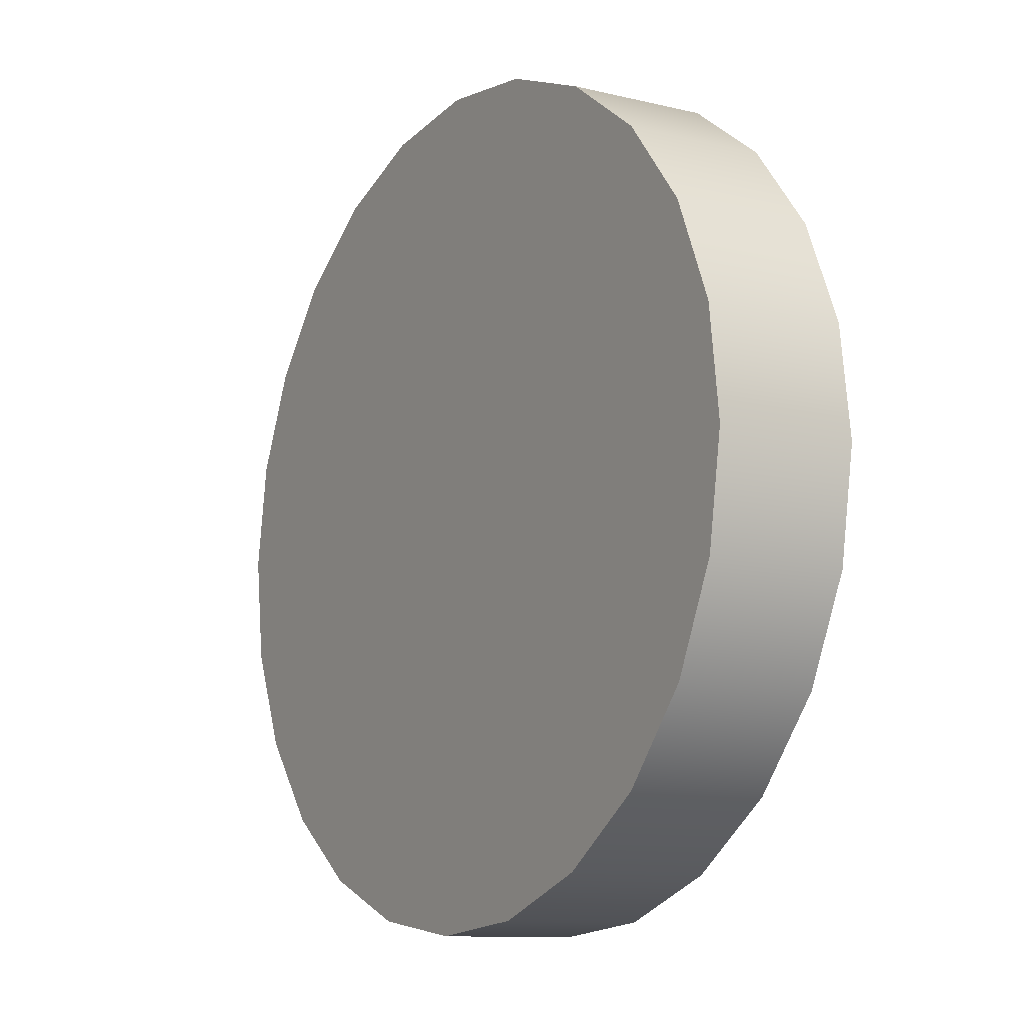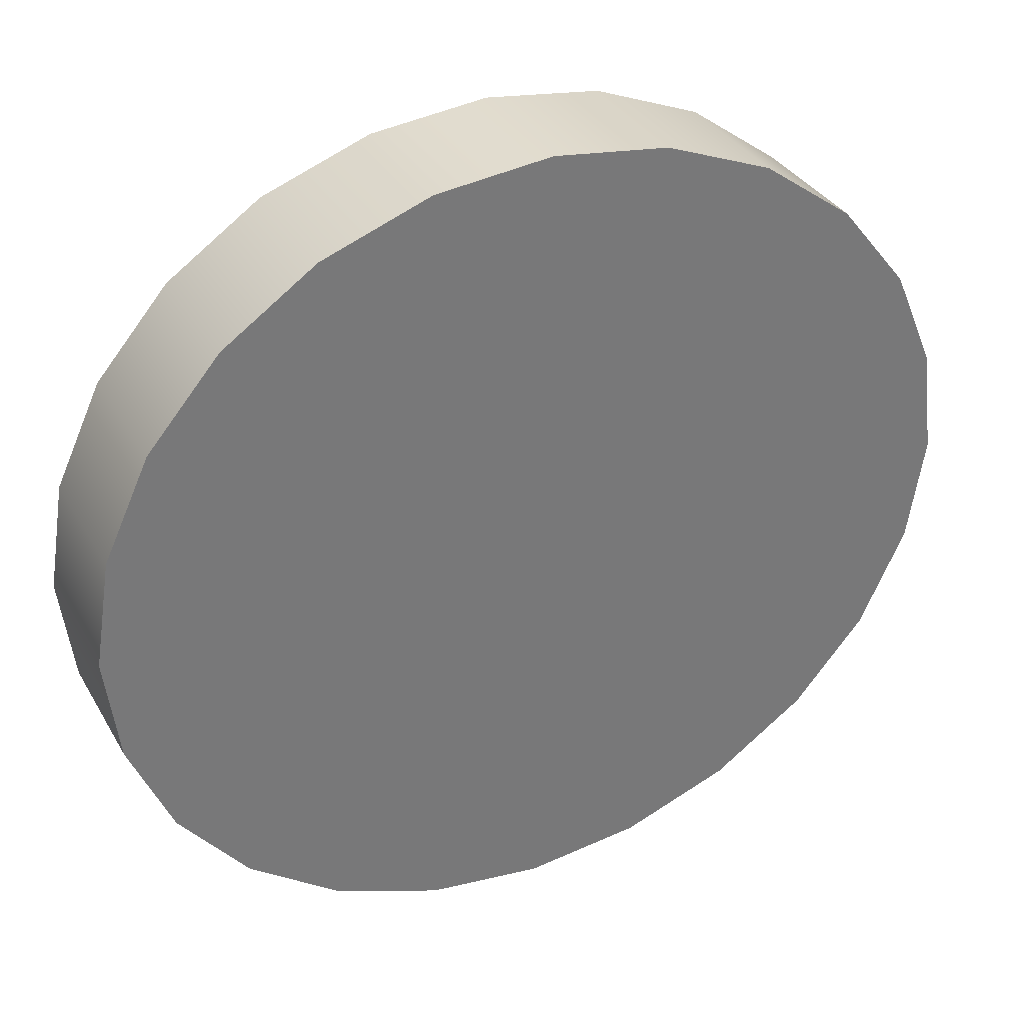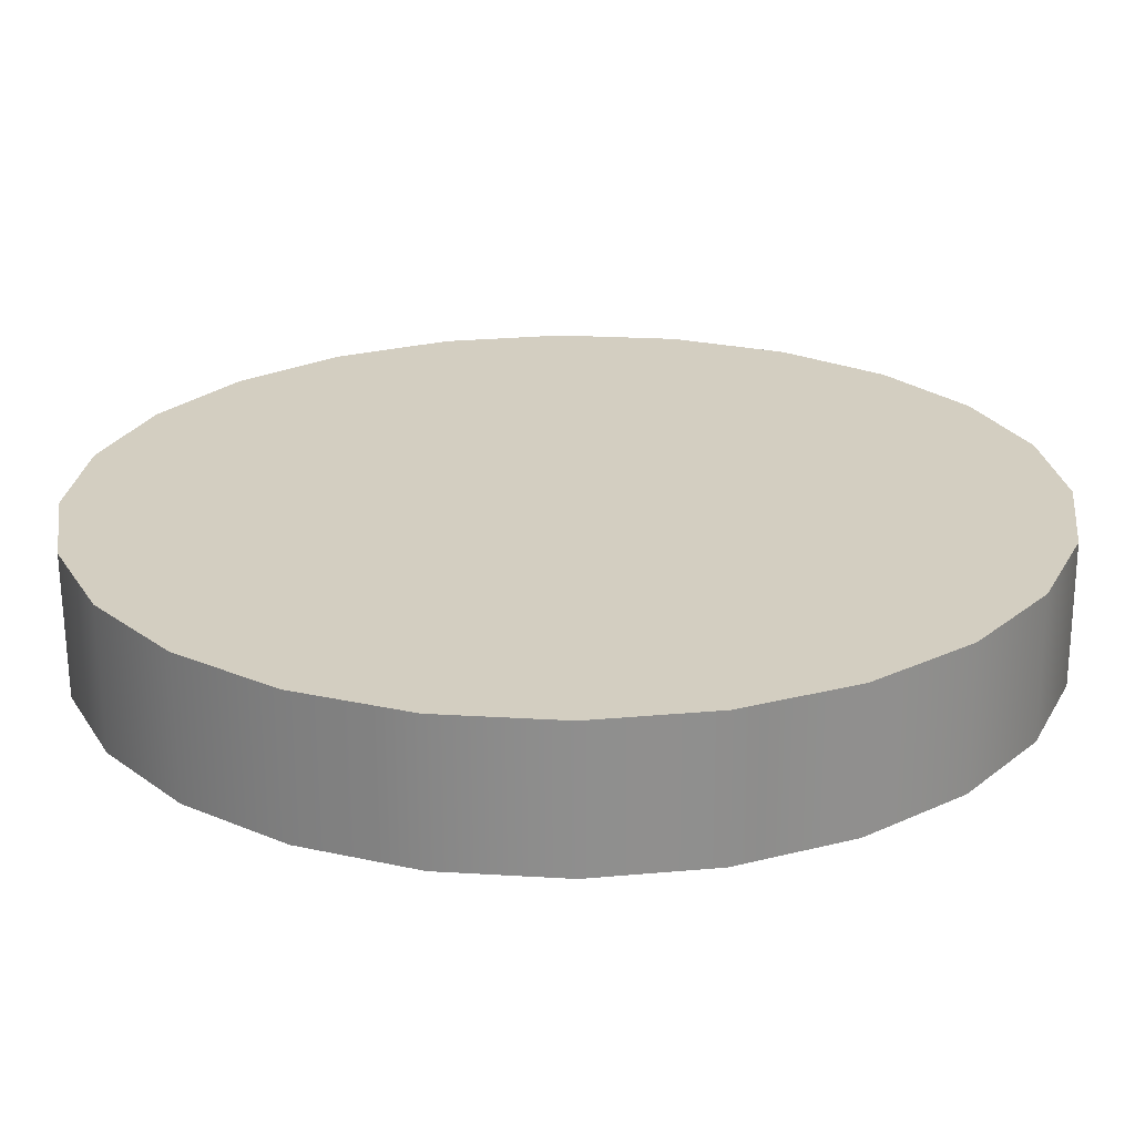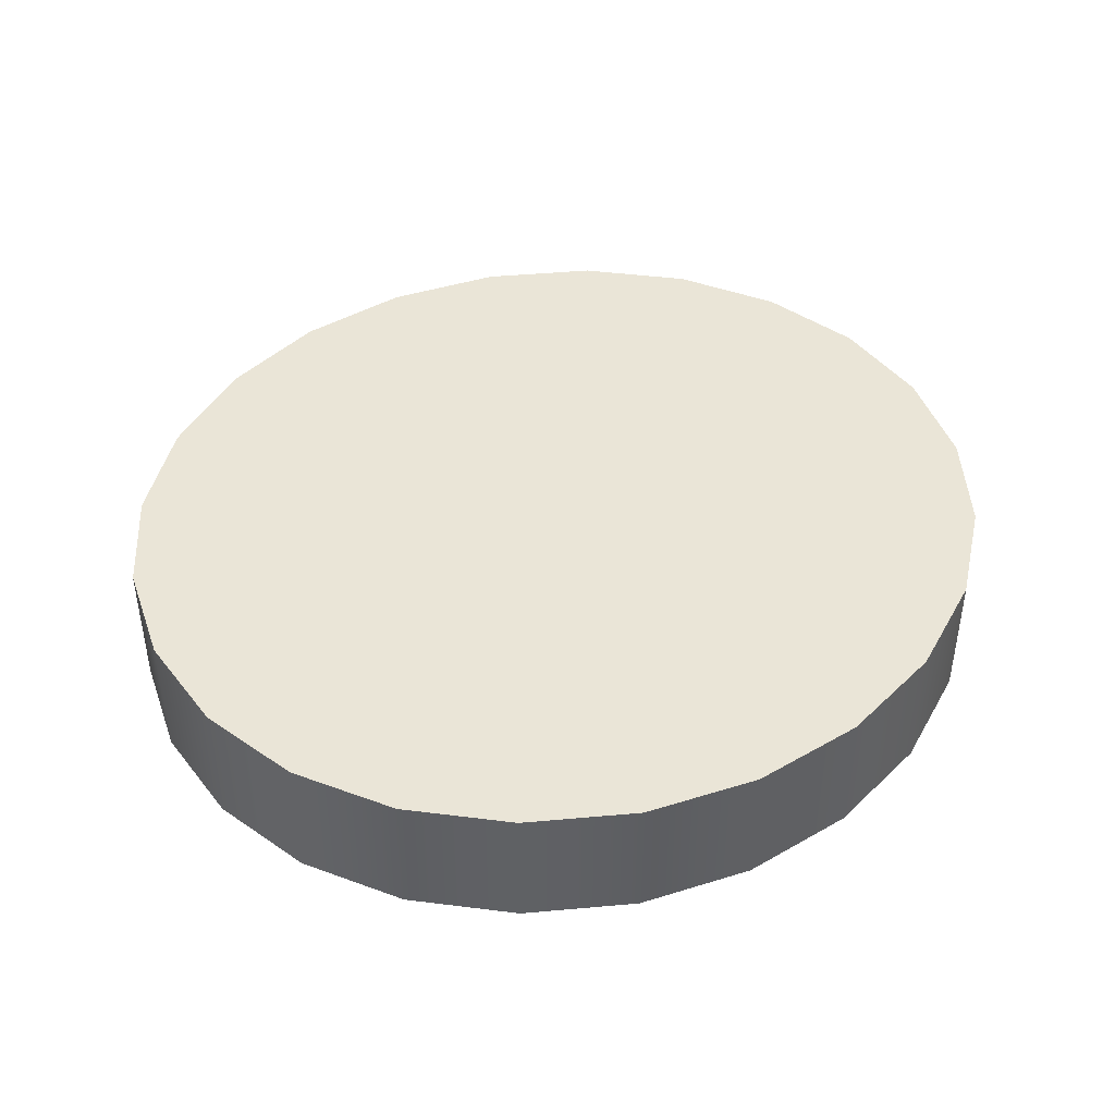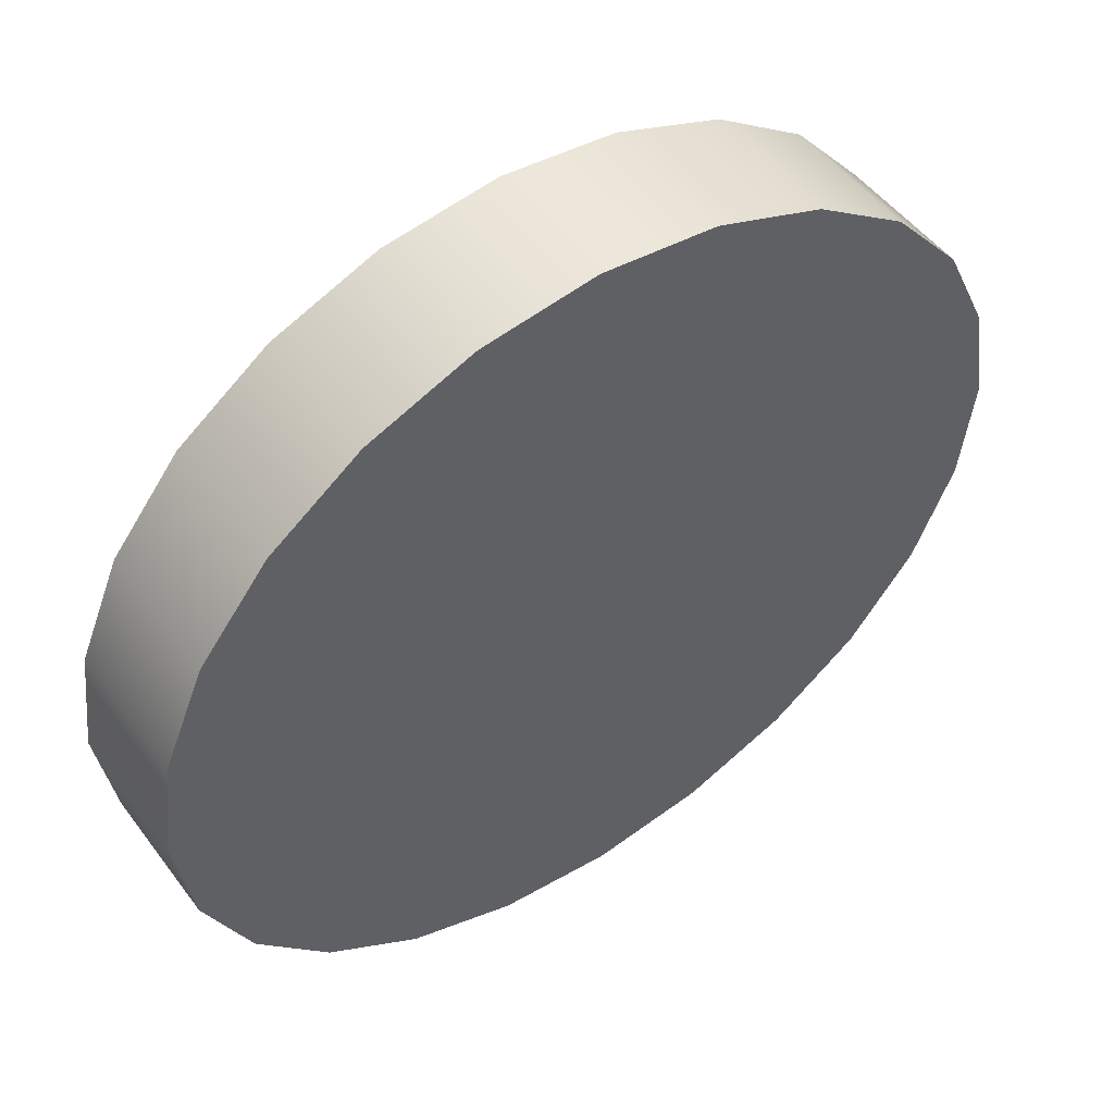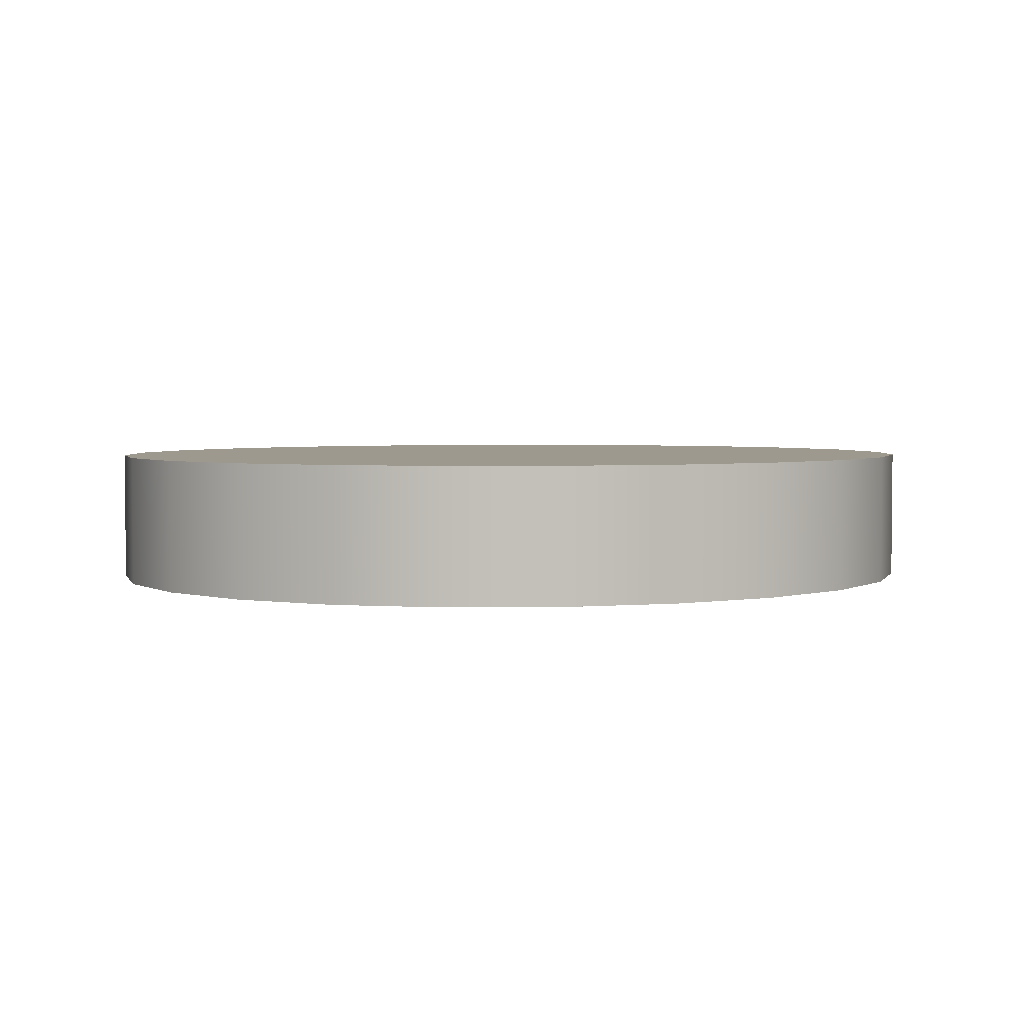
<metadata>
{"format":"obj","ext":"obj","renderer":"f3d","projection":"perspective","resolution":1024,"background":"white","views":[{"elev":-10.9,"azim":59.2,"up":"+Z"},{"elev":34.0,"azim":-26.1,"up":"+Z"},{"elev":-64.9,"azim":-179.7,"up":"+Z"},{"elev":44.1,"azim":153.9,"up":"+Y"},{"elev":50.2,"azim":144.6,"up":"+Z"},{"elev":3.3,"azim":-22.1,"up":"+Y"}]}
</metadata>
<code>
o Group21/mesh16/mesh16-geometry#mesh16-geometry
v -0.5803 -0.4984 -0.4572
v -0.5847 -0.4898 -0.4518
v -0.5847 -0.4984 -0.4518
v -0.5803 -0.4898 -0.4572
v -0.5904 -0.4984 -0.4476
v -0.5807 -0.4984 -0.4832
v -0.5776 -0.4984 -0.4635
v -0.5807 -0.4898 -0.4832
v -0.5904 -0.4898 -0.4476
v -0.5853 -0.4984 -0.4885
v -0.5778 -0.4984 -0.477
v -0.5776 -0.4898 -0.4635
v -0.5853 -0.4898 -0.4885
v -0.5778 -0.4898 -0.477
v -0.5971 -0.4984 -0.4449
v -0.5912 -0.4984 -0.4926
v -0.5768 -0.4984 -0.4703
v -0.5912 -0.4898 -0.4926
v -0.5971 -0.4898 -0.4449
v -0.5768 -0.4898 -0.4703
v -0.6044 -0.4984 -0.4439
v -0.598 -0.4984 -0.4951
v -0.598 -0.4898 -0.4951
v -0.6044 -0.4898 -0.4439
v -0.6116 -0.4984 -0.4447
v -0.6053 -0.4984 -0.4958
v -0.6053 -0.4898 -0.4958
v -0.6116 -0.4898 -0.4447
v -0.6184 -0.4984 -0.4471
v -0.6125 -0.4984 -0.4948
v -0.6125 -0.4898 -0.4948
v -0.6184 -0.4898 -0.4471
v -0.6243 -0.4984 -0.4512
v -0.6192 -0.4984 -0.4921
v -0.6192 -0.4898 -0.4921
v -0.6243 -0.4898 -0.4512
v -0.6289 -0.4898 -0.4565
v -0.625 -0.4984 -0.4879
v -0.625 -0.4898 -0.4879
v -0.6289 -0.4984 -0.4565
v -0.6318 -0.4898 -0.4627
v -0.6293 -0.4898 -0.4825
v -0.6293 -0.4984 -0.4825
v -0.6318 -0.4984 -0.4627
v -0.6329 -0.4898 -0.4694
v -0.632 -0.4898 -0.4762
v -0.632 -0.4984 -0.4762
v -0.6329 -0.4984 -0.4694
f 1 2 3
f 2 1 4
f 3 2 1
f 4 1 2
f 2 5 3
f 3 5 2
f 3 6 1
f 1 6 3
f 7 4 1
f 1 4 7
f 8 2 4
f 4 2 8
f 5 2 9
f 9 2 5
f 5 10 3
f 3 10 5
f 3 10 6
f 6 10 3
f 1 6 11
f 11 6 1
f 4 7 12
f 12 7 4
f 1 11 7
f 7 11 1
f 13 2 8
f 8 2 13
f 8 4 14
f 14 4 8
f 13 9 2
f 2 9 13
f 9 15 5
f 5 15 9
f 5 16 10
f 10 16 5
f 10 8 6
f 6 8 10
f 6 14 11
f 11 14 6
f 17 12 7
f 7 12 17
f 14 4 12
f 12 4 14
f 7 11 17
f 17 11 7
f 8 10 13
f 13 10 8
f 14 6 8
f 8 6 14
f 18 9 13
f 13 9 18
f 15 9 19
f 19 9 15
f 15 16 5
f 5 16 15
f 18 10 16
f 16 10 18
f 20 11 14
f 14 11 20
f 12 17 20
f 20 17 12
f 14 12 20
f 20 12 14
f 11 20 17
f 17 20 11
f 10 18 13
f 13 18 10
f 18 19 9
f 9 19 18
f 19 21 15
f 15 21 19
f 15 22 16
f 16 22 15
f 16 23 18
f 18 23 16
f 23 19 18
f 18 19 23
f 21 19 24
f 24 19 21
f 21 22 15
f 15 22 21
f 23 16 22
f 22 16 23
f 23 24 19
f 19 24 23
f 24 25 21
f 21 25 24
f 21 26 22
f 22 26 21
f 22 27 23
f 23 27 22
f 27 24 23
f 23 24 27
f 25 24 28
f 28 24 25
f 25 26 21
f 21 26 25
f 27 22 26
f 26 22 27
f 27 28 24
f 24 28 27
f 28 29 25
f 25 29 28
f 25 30 26
f 26 30 25
f 26 31 27
f 27 31 26
f 31 28 27
f 27 28 31
f 29 28 32
f 32 28 29
f 29 30 25
f 25 30 29
f 31 26 30
f 30 26 31
f 31 32 28
f 28 32 31
f 32 33 29
f 29 33 32
f 29 34 30
f 30 34 29
f 30 35 31
f 31 35 30
f 35 32 31
f 31 32 35
f 33 32 36
f 36 32 33
f 33 34 29
f 29 34 33
f 35 30 34
f 34 30 35
f 35 36 32
f 32 36 35
f 37 33 36
f 36 33 37
f 33 38 34
f 34 38 33
f 34 39 35
f 35 39 34
f 39 36 35
f 35 36 39
f 33 37 40
f 40 37 33
f 39 37 36
f 36 37 39
f 40 38 33
f 33 38 40
f 39 34 38
f 38 34 39
f 41 40 37
f 37 40 41
f 42 37 39
f 39 37 42
f 40 43 38
f 38 43 40
f 43 39 38
f 38 39 43
f 40 41 44
f 44 41 40
f 42 41 37
f 37 41 42
f 39 43 42
f 42 43 39
f 44 43 40
f 40 43 44
f 45 44 41
f 41 44 45
f 46 41 42
f 42 41 46
f 47 42 43
f 43 42 47
f 44 47 43
f 43 47 44
f 44 45 48
f 48 45 44
f 41 46 45
f 45 46 41
f 42 47 46
f 46 47 42
f 47 44 48
f 48 44 47
f 46 48 45
f 45 48 46
f 48 46 47
f 47 46 48

</code>
